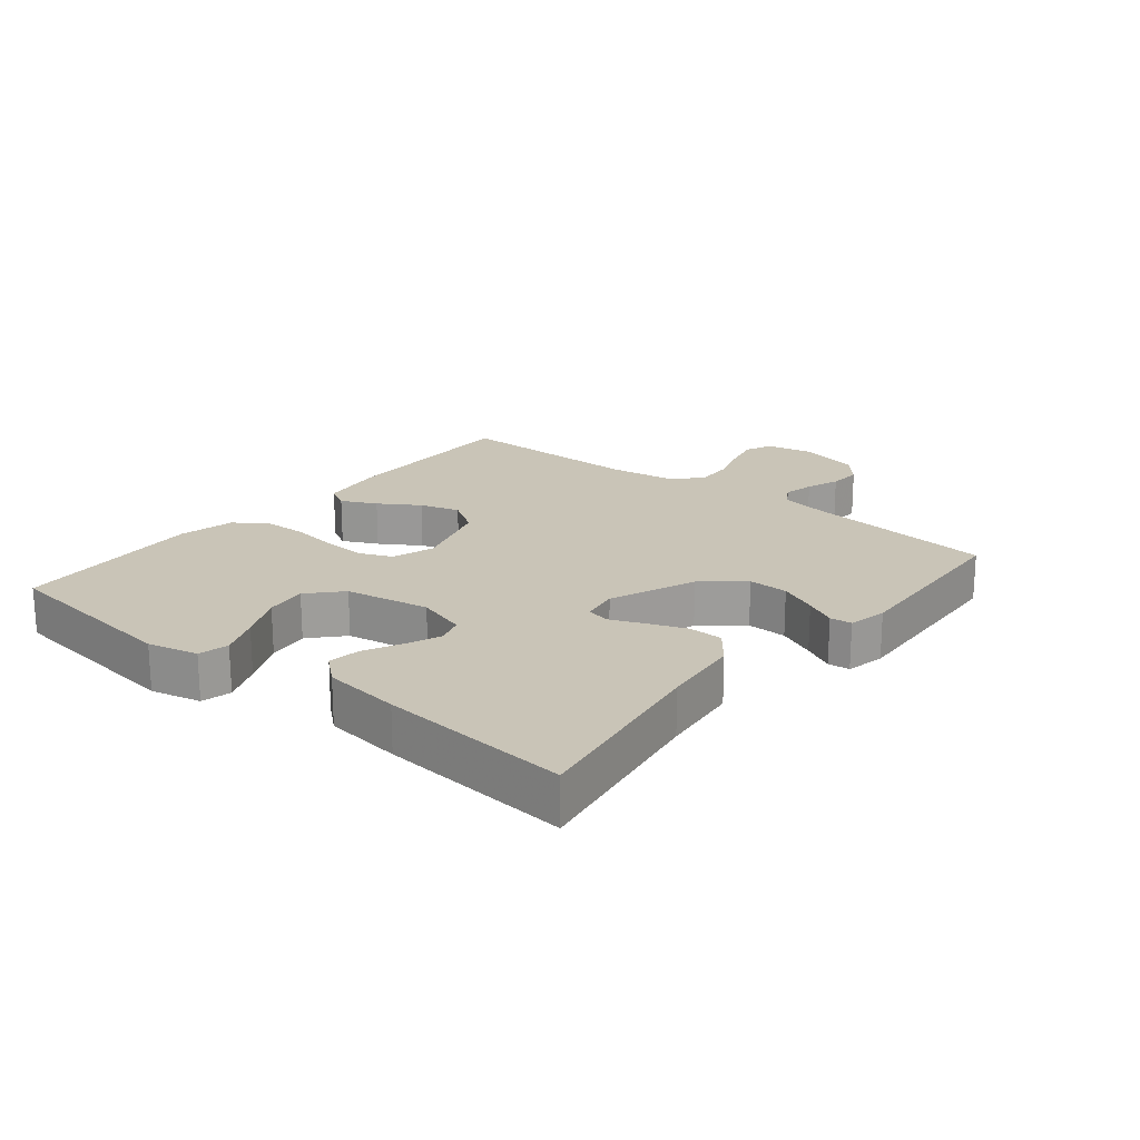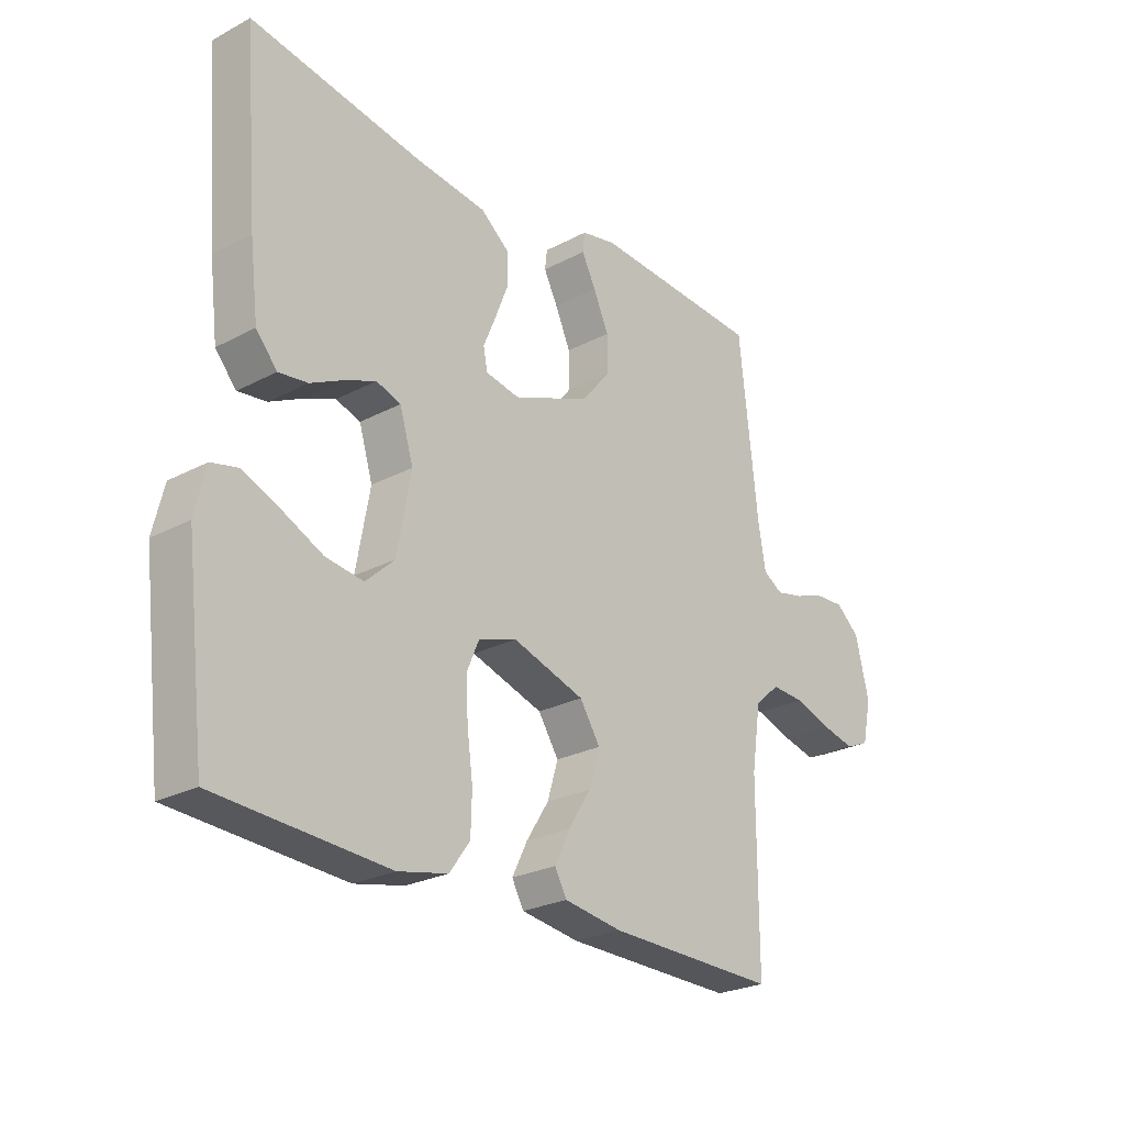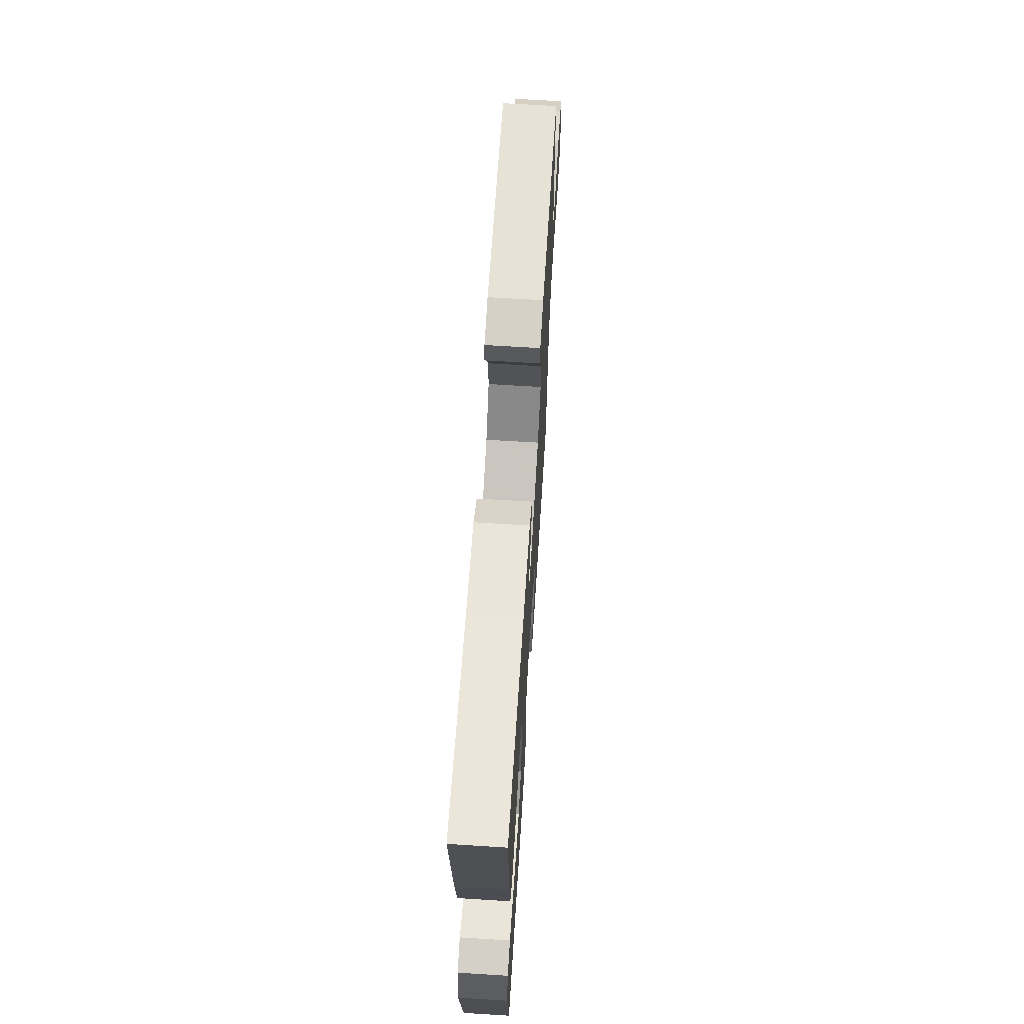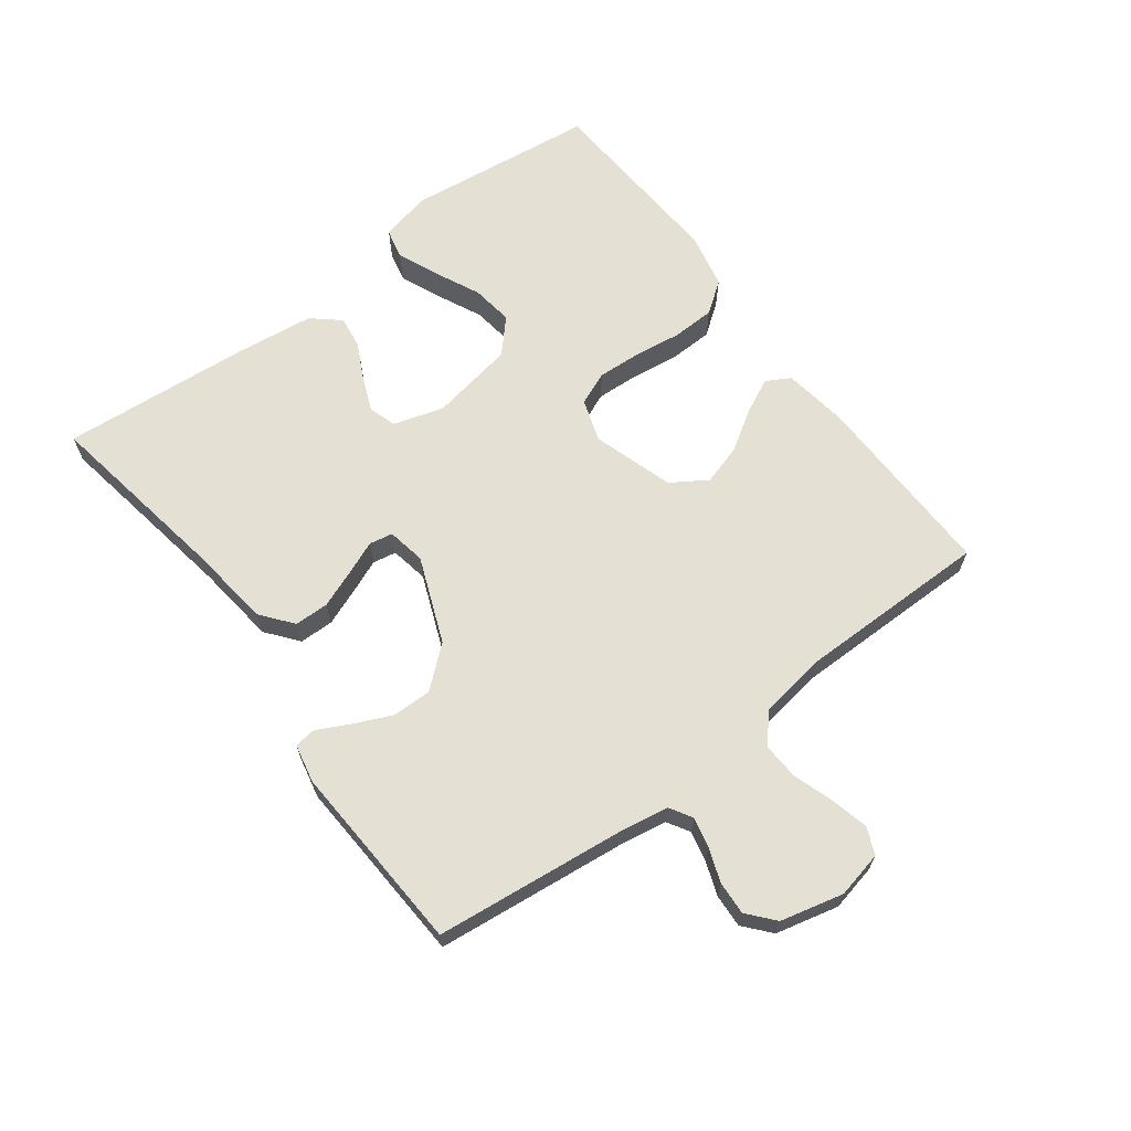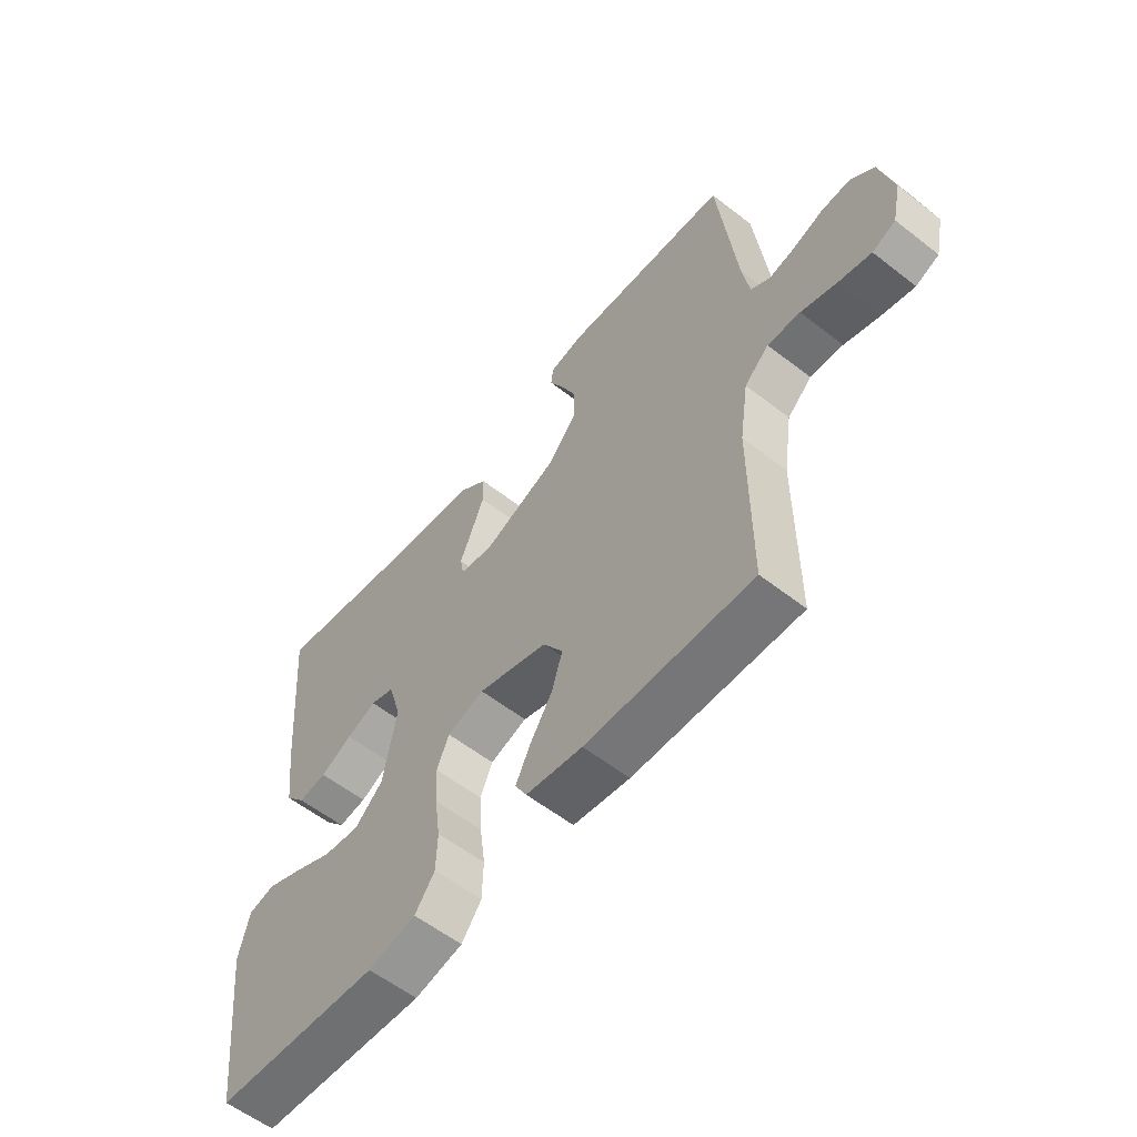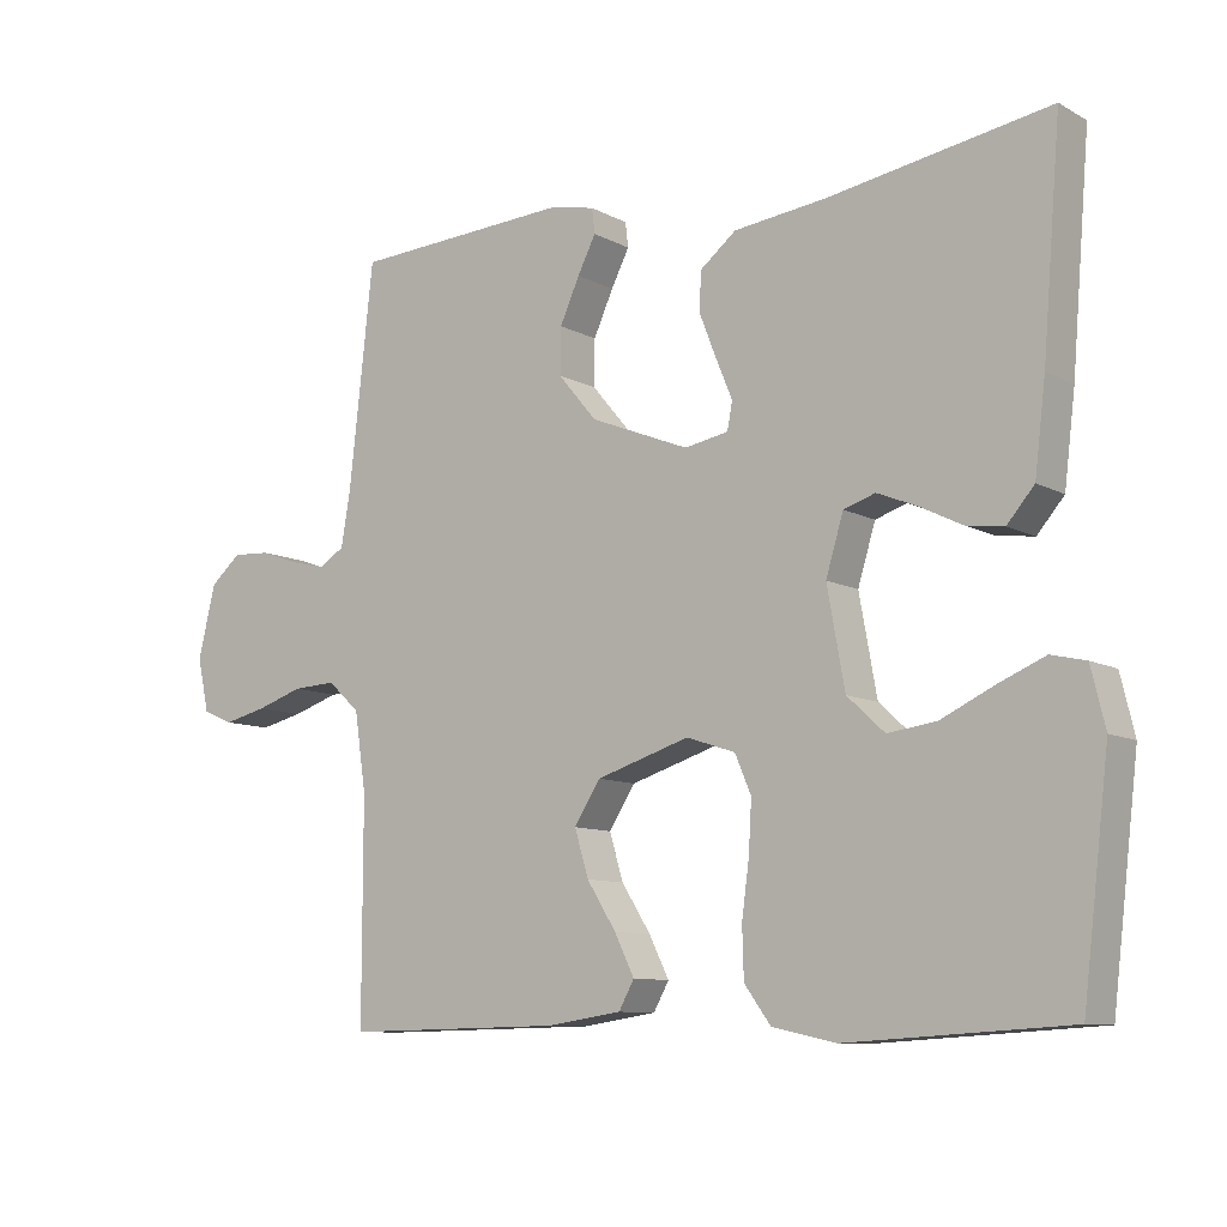
<metadata>
{"format":"obj","ext":"obj","renderer":"f3d","projection":"perspective","resolution":1024,"background":"white","views":[{"elev":20.0,"azim":-50.8,"up":"+Y"},{"elev":-25.3,"azim":-49.6,"up":"+Z"},{"elev":66.6,"azim":-86.4,"up":"+Z"},{"elev":65.6,"azim":53.1,"up":"+Y"},{"elev":-57.7,"azim":51.0,"up":"+Z"},{"elev":-9.6,"azim":-143.6,"up":"+Z"}]}
</metadata>
<code>
v -0.5 0.07 0.5
v -0.2 0.07 0.45
v -0.073 0.07 0.435
v -0.023 0.07 0.395
v -0.022 0.07 0.341
v -0.045 0.07 0.282
v -0.067 0.07 0.229
v -0.06 0.07 0.192
v 0 0.07 0.181
v 0.135 0.07 0.235
v 0.188 0.07 0.298
v 0.187 0.07 0.361
v 0.16 0.07 0.421
v 0.135 0.07 0.47
v 0.139 0.07 0.504
v 0.2 0.07 0.517
v 0.5 0.07 0.5
v 0.533 0.07 0.2
v 0.546 0.07 0.123
v 0.581 0.07 0.102
v 0.629 0.07 0.113
v 0.682 0.07 0.132
v 0.734 0.07 0.135
v 0.776 0.07 0.099
v 0.8 0.07 0
v 0.784 0.07 -0.073
v 0.742 0.07 -0.091
v 0.683 0.07 -0.077
v 0.619 0.07 -0.056
v 0.56 0.07 -0.053
v 0.516 0.07 -0.093
v 0.5 0.07 -0.2
v 0.5 0.07 -0.5
v 0.2 0.07 -0.495
v 0.098 0.07 -0.48
v 0.077 0.07 -0.442
v 0.104 0.07 -0.387
v 0.144 0.07 -0.324
v 0.163 0.07 -0.261
v 0.127 0.07 -0.205
v 0 0.07 -0.165
v -0.067 0.07 -0.187
v -0.089 0.07 -0.239
v -0.085 0.07 -0.308
v -0.075 0.07 -0.382
v -0.077 0.07 -0.45
v -0.113 0.07 -0.499
v -0.2 0.07 -0.518
v -0.5 0.07 -0.5
v -0.536 0.07 -0.2
v -0.517 0.07 -0.121
v -0.47 0.07 -0.11
v -0.406 0.07 -0.137
v -0.334 0.07 -0.171
v -0.268 0.07 -0.18
v -0.217 0.07 -0.133
v -0.193 0.07 0
v -0.217 0.07 0.079
v -0.26 0.07 0.093
v -0.314 0.07 0.071
v -0.372 0.07 0.042
v -0.423 0.07 0.035
v -0.46 0.07 0.078
v -0.475 0.07 0.2
v -0.5 0 0.5
v -0.2 0 0.45
v -0.073 0 0.435
v -0.023 0 0.395
v -0.022 0 0.341
v -0.045 0 0.282
v -0.067 0 0.229
v -0.06 0 0.192
v 0 0 0.181
v 0.135 0 0.235
v 0.188 0 0.298
v 0.187 0 0.361
v 0.16 0 0.421
v 0.135 0 0.47
v 0.139 0 0.504
v 0.2 0 0.517
v 0.5 0 0.5
v 0.533 0 0.2
v 0.546 0 0.123
v 0.581 0 0.102
v 0.629 0 0.113
v 0.682 0 0.132
v 0.734 0 0.135
v 0.776 0 0.099
v 0.8 0 0
v 0.784 0 -0.073
v 0.742 0 -0.091
v 0.683 0 -0.077
v 0.619 0 -0.056
v 0.56 0 -0.053
v 0.516 0 -0.093
v 0.5 0 -0.2
v 0.5 0 -0.5
v 0.2 0 -0.495
v 0.098 0 -0.48
v 0.077 0 -0.442
v 0.104 0 -0.387
v 0.144 0 -0.324
v 0.163 0 -0.261
v 0.127 0 -0.205
v 0 0 -0.165
v -0.067 0 -0.187
v -0.089 0 -0.239
v -0.085 0 -0.308
v -0.075 0 -0.382
v -0.077 0 -0.45
v -0.113 0 -0.499
v -0.2 0 -0.518
v -0.5 0 -0.5
v -0.536 0 -0.2
v -0.517 0 -0.121
v -0.47 0 -0.11
v -0.406 0 -0.137
v -0.334 0 -0.171
v -0.268 0 -0.18
v -0.217 0 -0.133
v -0.193 0 0
v -0.217 0 0.079
v -0.26 0 0.093
v -0.314 0 0.071
v -0.372 0 0.042
v -0.423 0 0.035
v -0.46 0 0.078
v -0.475 0 0.2
f 63 64 1 2
f 60 61 62 63
f 59 60 63 2
f 58 59 2 3
f 57 58 3 4
f 56 57 4 5
f 51 52 53 54
f 49 50 51 54
f 49 54 55
f 48 49 55 56
f 44 45 46 47
f 43 44 47 48
f 35 36 37 38
f 35 38 39
f 32 33 34 35
f 31 32 35 39
f 30 31 39 40
f 26 27 28 29
f 24 25 26 29
f 24 29 30
f 21 22 23 24
f 20 21 24 30
f 19 20 30 40
f 15 16 17 18
f 13 14 15 18
f 12 13 18 19
f 11 12 19
f 10 11 19 40
f 5 6 7
f 56 5 7
f 43 48 56 7
f 9 10 40 41
f 8 9 41 42
f 7 8 42 43
f 66 65 128 127
f 127 126 125 124
f 66 127 124 123
f 67 66 123 122
f 68 67 122 121
f 69 68 121 120
f 118 117 116 115
f 118 115 114 113
f 119 118 113
f 120 119 113 112
f 111 110 109 108
f 112 111 108 107
f 102 101 100 99
f 103 102 99
f 99 98 97 96
f 103 99 96 95
f 104 103 95 94
f 93 92 91 90
f 93 90 89 88
f 94 93 88
f 88 87 86 85
f 94 88 85 84
f 104 94 84 83
f 82 81 80 79
f 82 79 78 77
f 83 82 77 76
f 83 76 75
f 104 83 75 74
f 71 70 69
f 71 69 120
f 71 120 112 107
f 105 104 74 73
f 106 105 73 72
f 107 106 72 71
f 1 65 66 2
f 2 66 67 3
f 3 67 68 4
f 4 68 69 5
f 5 69 70 6
f 6 70 71 7
f 7 71 72 8
f 8 72 73 9
f 9 73 74 10
f 10 74 75 11
f 11 75 76 12
f 12 76 77 13
f 13 77 78 14
f 14 78 79 15
f 15 79 80 16
f 16 80 81 17
f 17 81 82 18
f 18 82 83 19
f 19 83 84 20
f 20 84 85 21
f 21 85 86 22
f 22 86 87 23
f 23 87 88 24
f 24 88 89 25
f 25 89 90 26
f 26 90 91 27
f 27 91 92 28
f 28 92 93 29
f 29 93 94 30
f 30 94 95 31
f 31 95 96 32
f 32 96 97 33
f 33 97 98 34
f 34 98 99 35
f 35 99 100 36
f 36 100 101 37
f 37 101 102 38
f 38 102 103 39
f 39 103 104 40
f 40 104 105 41
f 41 105 106 42
f 42 106 107 43
f 43 107 108 44
f 44 108 109 45
f 45 109 110 46
f 46 110 111 47
f 47 111 112 48
f 48 112 113 49
f 49 113 114 50
f 50 114 115 51
f 51 115 116 52
f 52 116 117 53
f 53 117 118 54
f 54 118 119 55
f 55 119 120 56
f 56 120 121 57
f 57 121 122 58
f 58 122 123 59
f 59 123 124 60
f 60 124 125 61
f 61 125 126 62
f 62 126 127 63
f 63 127 128 64
f 64 128 65 1

</code>
